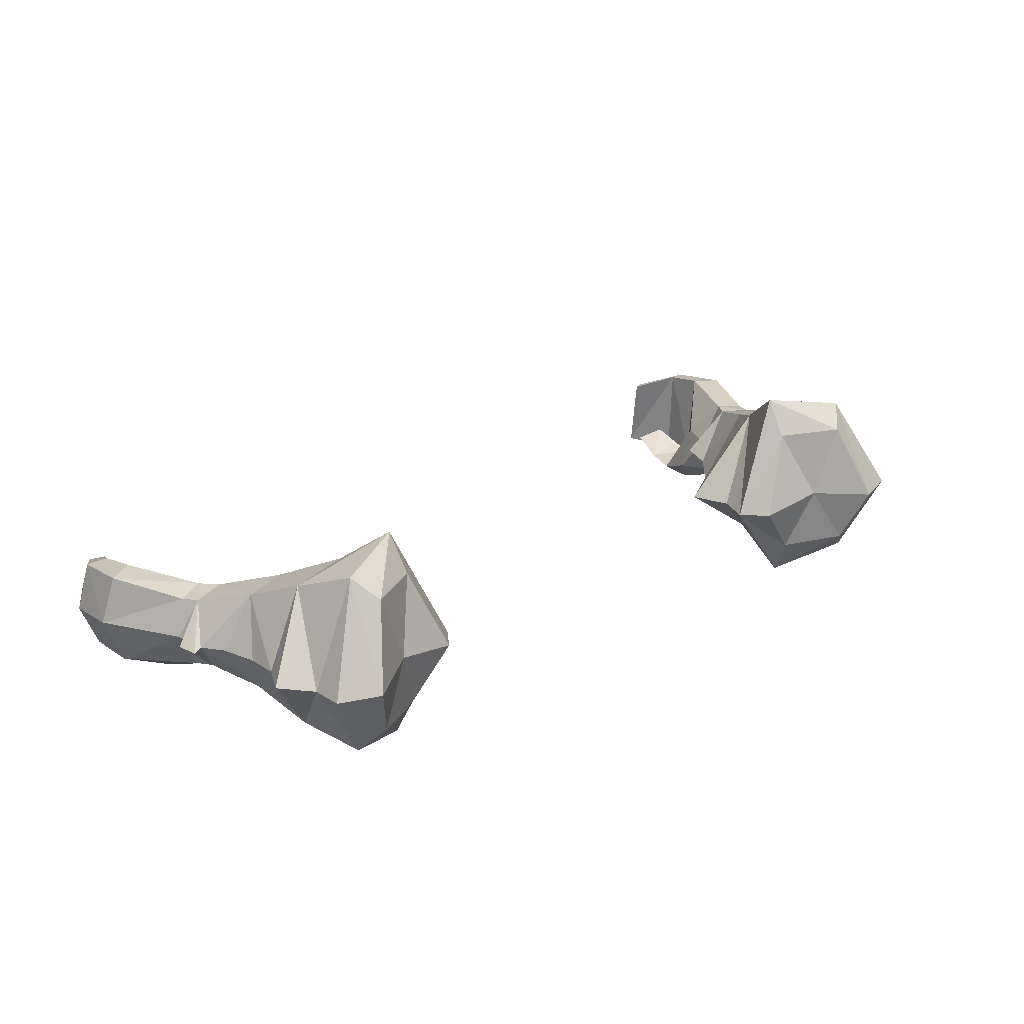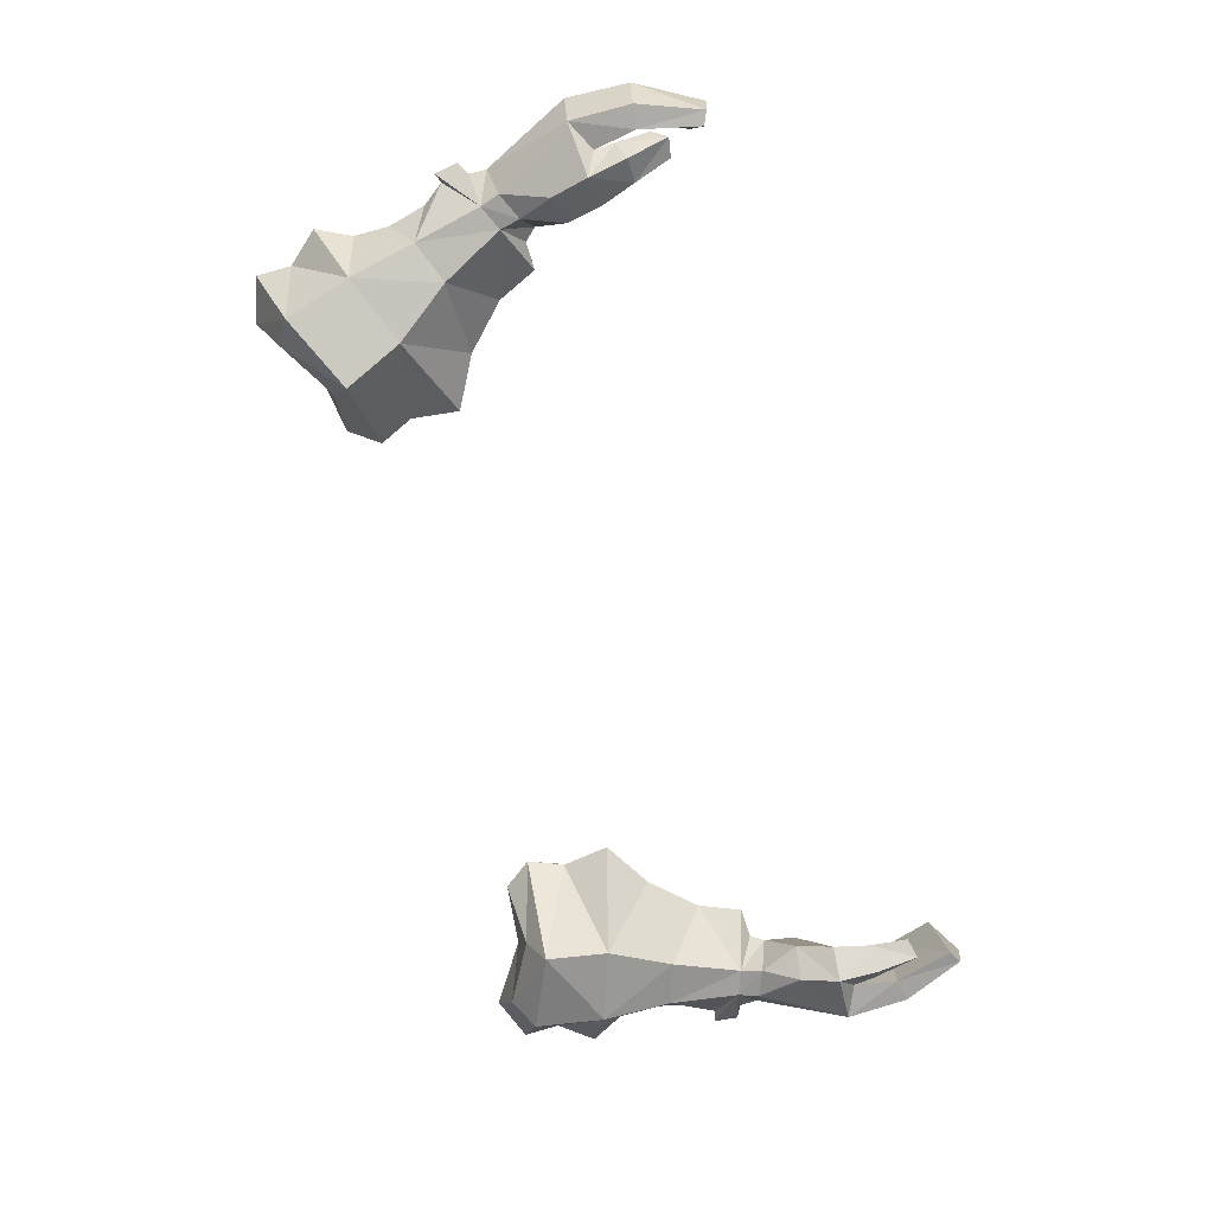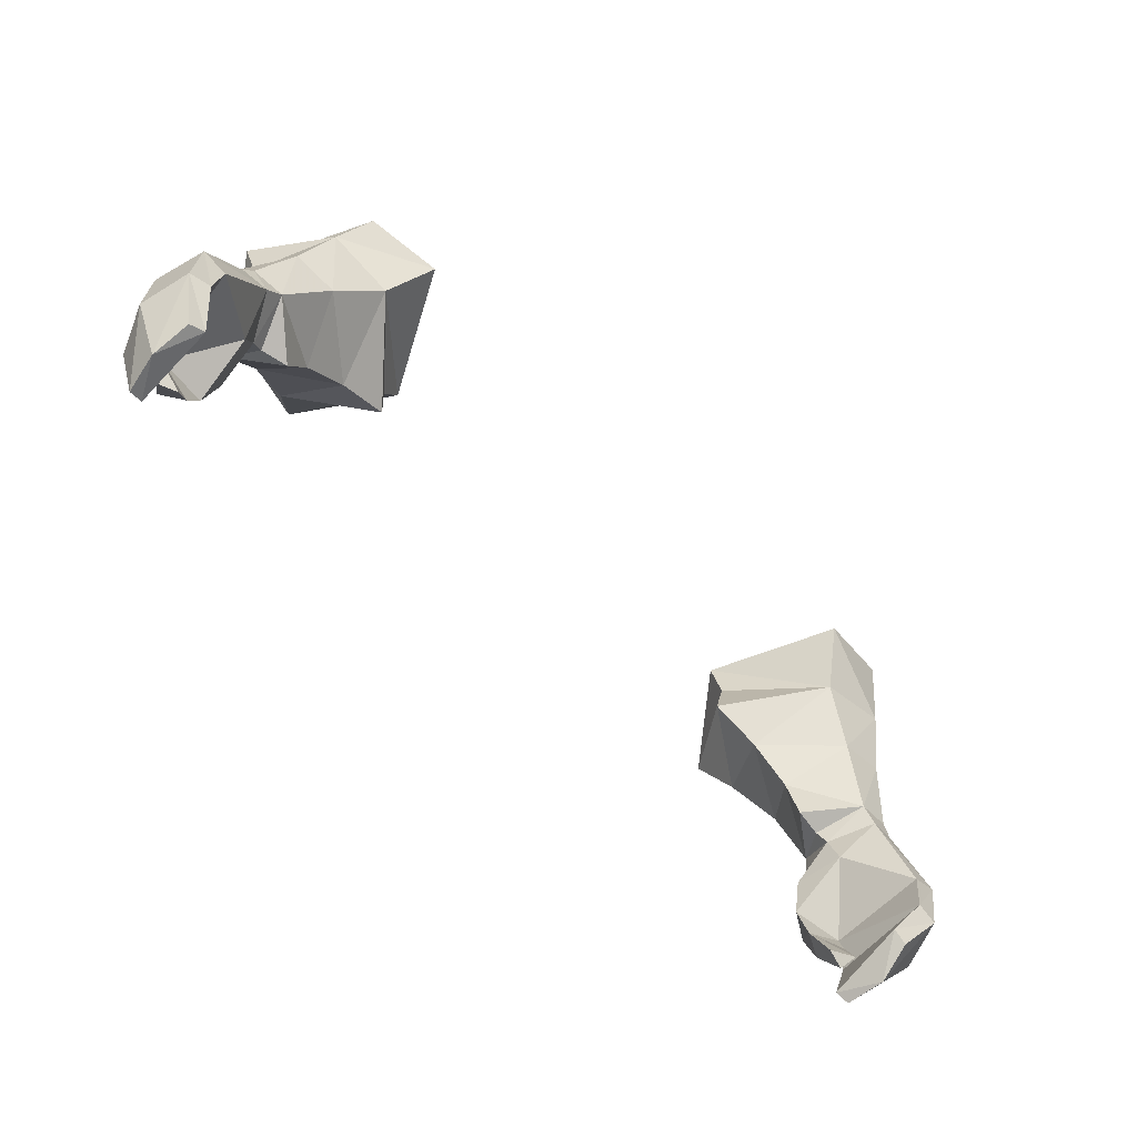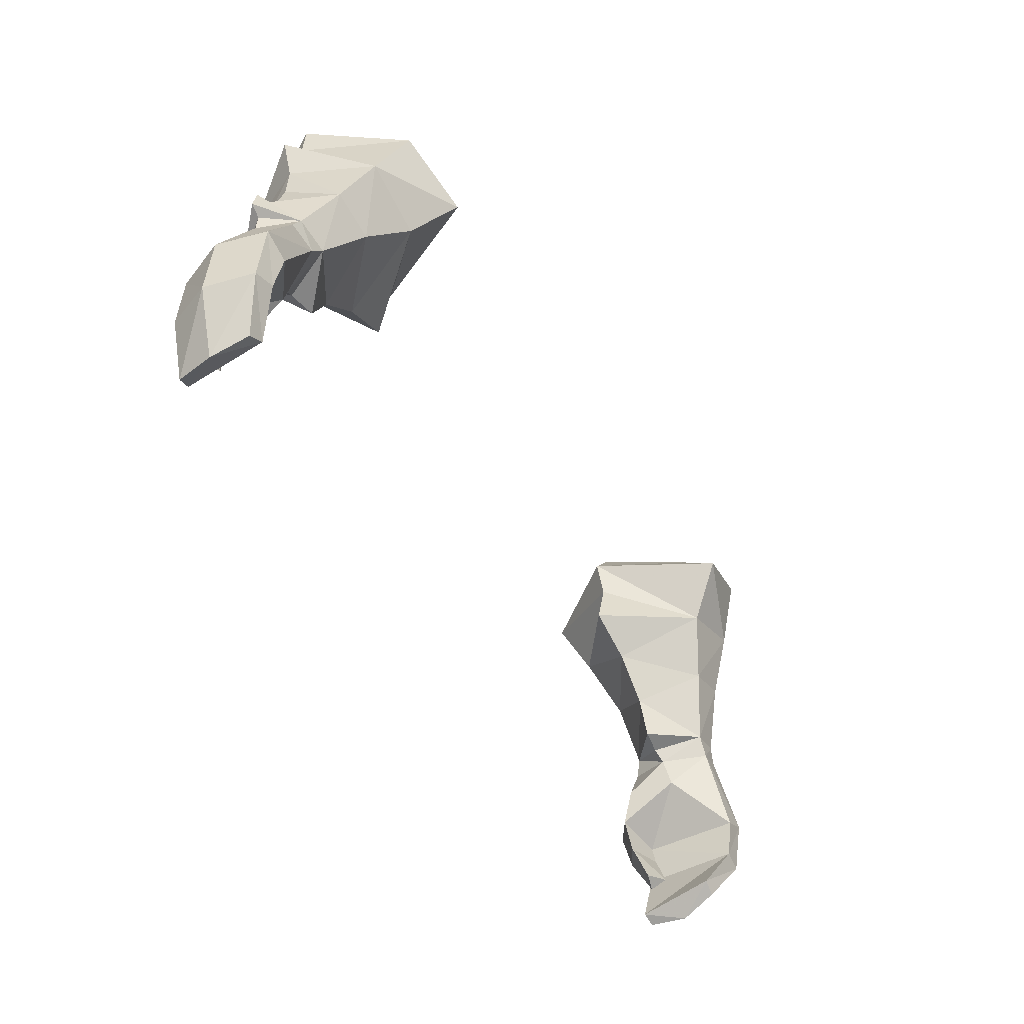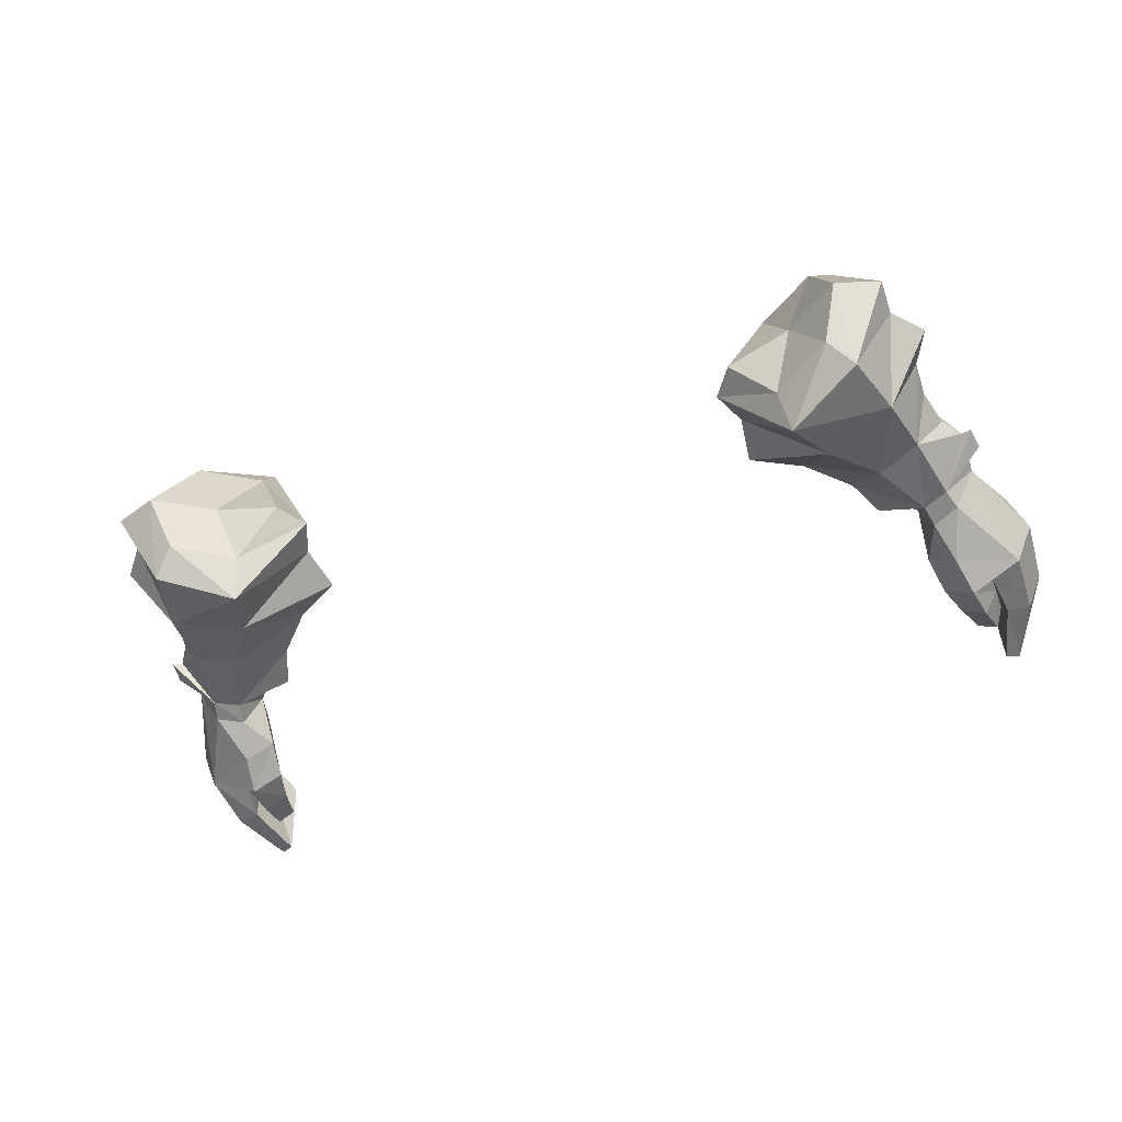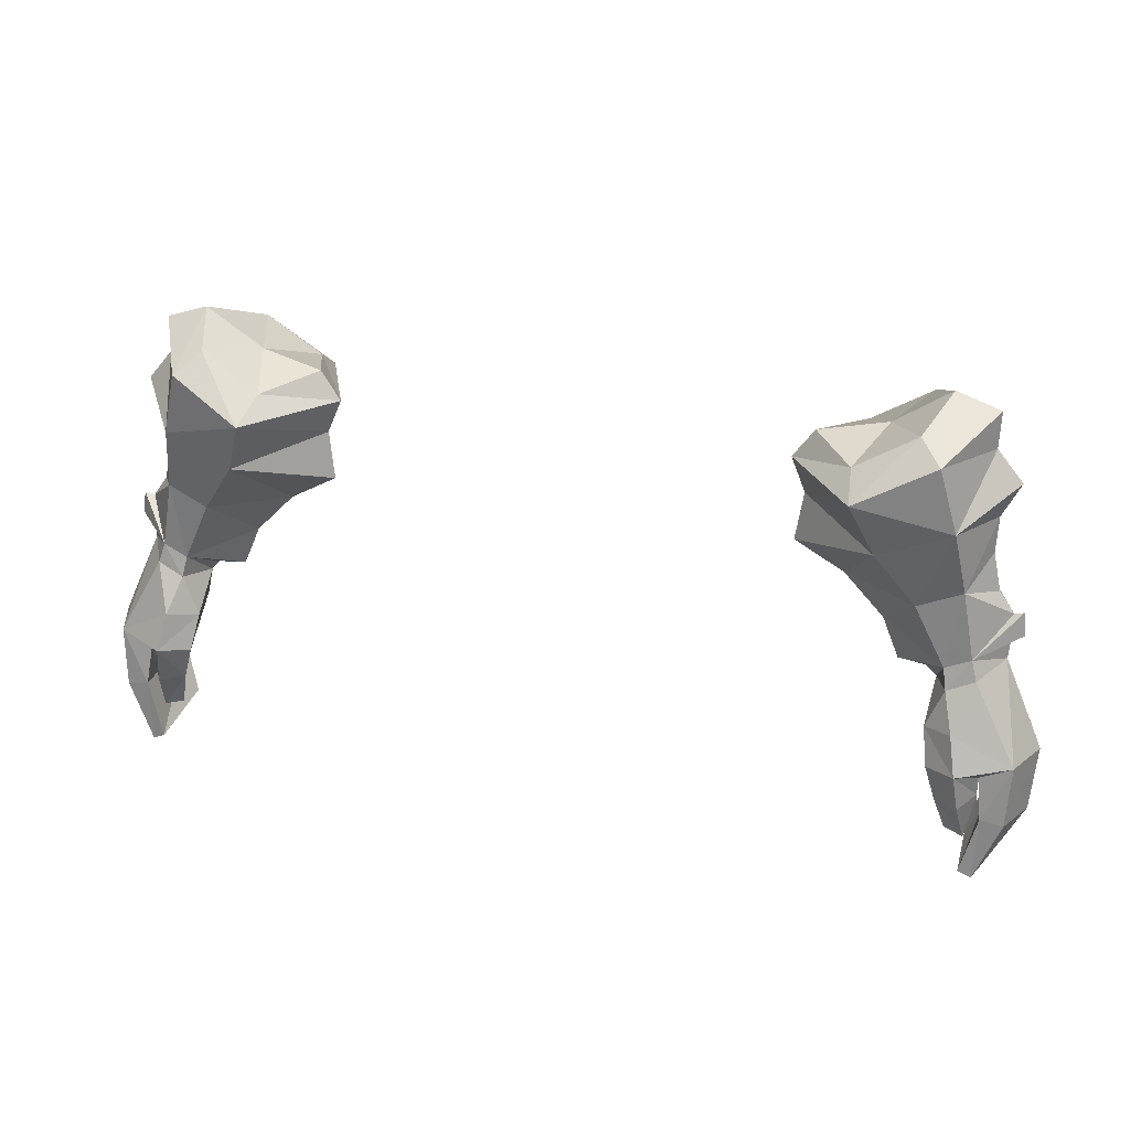
<metadata>
{"format":"obj","ext":"obj","renderer":"f3d","projection":"perspective","resolution":1024,"background":"white","views":[{"elev":24.2,"azim":-41.0,"up":"+Y"},{"elev":-75.7,"azim":107.6,"up":"+Y"},{"elev":-72.4,"azim":137.4,"up":"+Z"},{"elev":-53.1,"azim":122.0,"up":"+Z"},{"elev":-50.3,"azim":20.9,"up":"+Y"},{"elev":27.2,"azim":17.1,"up":"+Z"}]}
</metadata>
<code>
g necromancer_glove_male_190043
v -13.4 1.245 58.71
v -13.68 -0.6117 57.81
v -10.46 3.658 57.79
v -11.41 3.782 59.12
v -17.08 4.189 61.43
v -19.09 4.241 60.73
v -17.16 0.4847 59.47
v -16.14 1.546 60.33
v -17.97 0.8838 56.4
v -18.49 1.725 53.35
v -16.5 1.385 52.62
v -14.71 0.5136 55.18
v -17.89 1.664 49.7
v -19.06 1.762 50.19
v -13.11 7.789 58.2
v -13.22 9.542 57.08
v -15.85 7.941 59.83
v -16.78 8.984 58.84
v -17.66 7.751 55.91
v -14.38 7.665 54.68
v -16.26 6.533 52.3
v -18.43 6.48 53.07
v -17.89 5.486 49.46
v -19.45 5.352 49.98
v -19.33 1.581 49.28
v -18.08 1.402 48.74
v -19.83 5.239 49.16
v -20.4 3.534 49.59
v -20.46 3.641 50.38
v -17.46 3.314 48.34
v -16.98 3.146 48.9
v -18.52 5.421 48.58
v -18.52 5.421 48.58
v -20.26 5.614 44.88
v -21.52 5.558 45.59
v -19.83 5.239 49.16
v -20.4 3.534 49.59
v -22.24 3.309 45.47
v -21.33 1.017 45.59
v -19.33 1.581 49.28
v -18.92 -0.222 45.43
v -17.59 0.6677 45.27
v -17.32 1.302 46.9
v -18.57 0.3792 47.16
v -19.88 1.209 43.93
v -19.16 0.1444 43.63
v -19.87 1.041 44.88
v -19.87 1.041 44.88
v -17.59 0.6677 45.27
v -18.07 0.7757 43.65
v -19.88 1.209 43.93
v -19.44 1.061 41.73
v -19.86 1.712 42.4
v -18.57 1.336 41.91
v -19.86 1.712 42.4
v -20.35 5.298 42.89
v -21.35 5.174 42.65
v -22 2.89 42.57
v -19.34 4.287 40.7
v -20.04 4.189 40.32
v -20.32 2.429 39.75
v -20.14 0.7409 42.94
v -21.19 0.7724 42.76
v -20.03 0.62 39.92
v -19.42 0.5471 40.22
v -19.42 0.5471 40.22
v -20.14 0.7409 42.94
v -20.32 2.429 39.75
v -20.04 4.189 40.32
v -18.07 0.7757 43.65
v -18.57 1.336 41.91
v 10.33 3.658 57.79
v 13.56 -0.6117 57.81
v 13.27 1.245 58.71
v 11.29 3.782 59.12
v 17.04 0.4847 59.47
v 18.97 4.241 60.73
v 16.96 4.189 61.43
v 16.01 1.546 60.33
v 16.37 1.385 52.62
v 18.36 1.725 53.35
v 17.84 0.8838 56.4
v 14.58 0.5136 55.18
v 17.77 1.664 49.7
v 18.93 1.762 50.19
v 12.98 7.789 58.2
v 13.09 9.542 57.08
v 16.65 8.984 58.84
v 15.72 7.941 59.83
v 16.13 6.533 52.3
v 14.25 7.665 54.68
v 17.53 7.751 55.91
v 18.3 6.48 53.07
v 19.32 5.352 49.98
v 17.76 5.486 49.46
v 17.95 1.402 48.74
v 19.2 1.581 49.28
v 20.27 3.534 49.59
v 19.7 5.239 49.16
v 20.33 3.642 50.38
v 16.85 3.146 48.9
v 17.33 3.315 48.34
v 18.39 5.421 48.58
v 21.39 5.558 45.59
v 20.13 5.614 44.88
v 18.39 5.421 48.58
v 19.7 5.239 49.16
v 21.2 1.017 45.59
v 22.11 3.309 45.47
v 20.27 3.534 49.59
v 19.2 1.581 49.28
v 17.19 1.302 46.9
v 17.47 0.6677 45.27
v 18.79 -0.222 45.43
v 18.44 0.3792 47.16
v 19.03 0.1444 43.63
v 19.75 1.209 43.93
v 19.74 1.042 44.88
v 17.95 0.7757 43.65
v 17.47 0.6677 45.27
v 19.74 1.042 44.88
v 19.75 1.209 43.93
v 19.31 1.061 41.73
v 19.74 1.712 42.4
v 19.74 1.712 42.4
v 18.44 1.336 41.91
v 20.23 5.298 42.89
v 21.22 5.174 42.65
v 21.88 2.89 42.57
v 19.21 4.287 40.7
v 19.91 4.189 40.32
v 20.19 2.429 39.75
v 20.01 0.7409 42.94
v 21.06 0.7725 42.76
v 19.3 0.5472 40.22
v 19.9 0.62 39.92
v 19.3 0.5472 40.22
v 20.01 0.7409 42.94
v 19.91 4.189 40.32
v 20.19 2.429 39.75
v 17.95 0.7757 43.65
v 18.44 1.336 41.91
v -19.37 3.88 54.41
v -19.76 3.813 52.64
v -20.46 3.817 51.64
v -19.04 4.111 59.07
v -21.05 3.684 50.72
v -10.81 3.398 54
v -11.12 3.614 56.21
v -19.44 4.006 56.05
v -20.25 4.119 57.62
v -15.7 3.376 48.93
v -14.92 3.451 50.79
v -13.07 3.48 52.7
v -20.91 3.718 51.8
v -13.4 1.245 58.71
v -11.41 3.782 59.12
v -14.5 4.415 59.6
v -17.08 4.189 61.43
v -16.14 1.546 60.33
v -13.11 7.789 58.2
v -15.85 7.941 59.83
v -17.85 3.527 46.96
v -18.08 1.402 48.74
v -17.46 3.314 48.34
v -17.32 1.302 46.9
v -17.46 3.314 48.34
v -19.44 1.061 41.73
v -20.03 0.62 39.92
v 19.24 3.88 54.41
v 19.63 3.813 52.64
v 20.33 3.817 51.64
v 18.91 4.111 59.07
v 20.92 3.684 50.72
v 10.68 3.398 54
v 11 3.614 56.21
v 19.31 4.006 56.05
v 20.12 4.119 57.62
v 15.57 3.376 48.93
v 14.79 3.451 50.79
v 12.95 3.48 52.7
v 20.78 3.718 51.8
v 11.29 3.782 59.12
v 13.27 1.245 58.71
v 14.37 4.415 59.6
v 16.01 1.546 60.33
v 16.96 4.189 61.43
v 12.98 7.789 58.2
v 15.72 7.941 59.83
v 17.72 3.527 46.96
v 17.95 1.402 48.74
v 17.33 3.315 48.34
v 17.19 1.302 46.9
v 17.33 3.315 48.34
v 19.31 1.061 41.73
v 19.9 0.62 39.92
f 1 2 3
f 3 4 1
f 5 6 7
f 7 8 5
f 9 10 11
f 11 12 9
f 13 11 10
f 10 14 13
f 15 4 3
f 3 16 15
f 5 17 18
f 18 6 5
f 19 20 21
f 21 22 19
f 23 24 22
f 22 21 23
f 14 25 26
f 26 13 14
f 24 27 28
f 28 29 24
f 30 31 13
f 13 26 30
f 14 29 28
f 28 25 14
f 23 31 30
f 30 32 23
f 24 23 32
f 32 27 24
f 33 34 35
f 35 36 33
f 37 38 39
f 39 40 37
f 41 42 43
f 43 44 41
f 45 46 41
f 41 47 45
f 48 49 50
f 50 51 48
f 52 46 45
f 45 53 52
f 50 54 55
f 55 51 50
f 35 34 56
f 56 57 35
f 38 35 57
f 57 58 38
f 57 56 59
f 59 60 57
f 61 58 57
f 57 60 61
f 62 47 39
f 39 63 62
f 64 65 62
f 62 63 64
f 58 61 64
f 64 63 58
f 66 59 56
f 56 67 66
f 39 38 58
f 58 63 39
f 56 34 48
f 48 67 56
f 68 69 59
f 59 66 68
f 70 46 52
f 52 71 70
f 70 42 41
f 41 46 70
f 38 37 36
f 36 35 38
f 72 73 74
f 74 75 72
f 76 77 78
f 78 79 76
f 80 81 82
f 82 83 80
f 81 80 84
f 84 85 81
f 72 75 86
f 86 87 72
f 88 89 78
f 78 77 88
f 90 91 92
f 92 93 90
f 93 94 95
f 95 90 93
f 96 97 85
f 85 84 96
f 98 99 94
f 94 100 98
f 84 101 102
f 102 96 84
f 98 100 85
f 85 97 98
f 102 101 95
f 95 103 102
f 103 95 94
f 94 99 103
f 104 105 106
f 106 107 104
f 108 109 110
f 110 111 108
f 112 113 114
f 114 115 112
f 114 116 117
f 117 118 114
f 119 120 121
f 121 122 119
f 117 116 123
f 123 124 117
f 125 126 119
f 119 122 125
f 127 105 104
f 104 128 127
f 128 104 109
f 109 129 128
f 130 127 128
f 128 131 130
f 128 129 132
f 132 131 128
f 108 118 133
f 133 134 108
f 133 135 136
f 136 134 133
f 136 132 129
f 129 134 136
f 127 130 137
f 137 138 127
f 129 109 108
f 108 134 129
f 121 105 127
f 127 138 121
f 130 139 140
f 140 137 130
f 123 116 141
f 141 142 123
f 114 113 141
f 141 116 114
f 107 110 109
f 109 104 107
f 10 143 144
f 10 144 145
f 22 144 143
f 22 145 144
f 7 146 9
f 14 147 29
f 8 2 1
f 12 148 149
f 150 10 9
f 146 151 9
f 7 9 2
f 2 12 149
f 8 7 2
f 13 152 153
f 12 154 148
f 12 11 154
f 11 153 154
f 150 9 151
f 14 155 147
f 11 13 153
f 14 10 145
f 14 145 155
f 10 150 143
f 7 6 146
f 13 31 152
f 18 19 146
f 24 29 147
f 17 15 16
f 20 149 148
f 150 19 22
f 146 19 151
f 18 16 19
f 16 3 20
f 20 3 149
f 17 16 18
f 23 153 152
f 20 148 154
f 20 154 21
f 21 154 153
f 150 151 19
f 24 147 155
f 21 153 23
f 24 145 22
f 24 155 145
f 22 143 150
f 18 146 6
f 23 152 31
f 2 9 12
f 2 149 3
f 19 16 20
f 156 157 158
f 159 160 158
f 157 161 158
f 162 159 158
f 160 156 158
f 161 162 158
f 163 34 33
f 39 41 44
f 40 44 164
f 164 44 43
f 164 43 165
f 166 163 167
f 39 47 41
f 163 166 49
f 55 54 168
f 34 163 48
f 163 49 48
f 33 167 163
f 68 66 169
f 40 39 44
f 170 81 171
f 171 81 172
f 171 93 170
f 172 93 171
f 173 76 82
f 174 85 100
f 73 79 74
f 175 83 176
f 81 177 82
f 178 173 82
f 82 76 73
f 83 73 176
f 76 79 73
f 179 84 180
f 181 83 175
f 80 83 181
f 180 80 181
f 82 177 178
f 182 85 174
f 84 80 180
f 81 85 172
f 172 85 182
f 177 81 170
f 77 76 173
f 101 84 179
f 92 88 173
f 100 94 174
f 86 89 87
f 176 91 175
f 92 177 93
f 92 173 178
f 87 88 92
f 72 87 91
f 72 91 176
f 87 89 88
f 180 95 179
f 175 91 181
f 181 91 90
f 181 90 180
f 178 177 92
f 174 94 182
f 180 90 95
f 172 94 93
f 182 94 172
f 170 93 177
f 173 88 77
f 179 95 101
f 82 73 83
f 176 73 72
f 87 92 91
f 183 184 185
f 186 187 185
f 188 183 185
f 187 189 185
f 184 186 185
f 189 188 185
f 105 190 106
f 114 108 115
f 115 111 191
f 115 191 112
f 112 191 192
f 190 193 194
f 118 108 114
f 193 190 120
f 126 125 195
f 190 105 121
f 120 190 121
f 194 106 190
f 137 140 196
f 108 111 115

</code>
